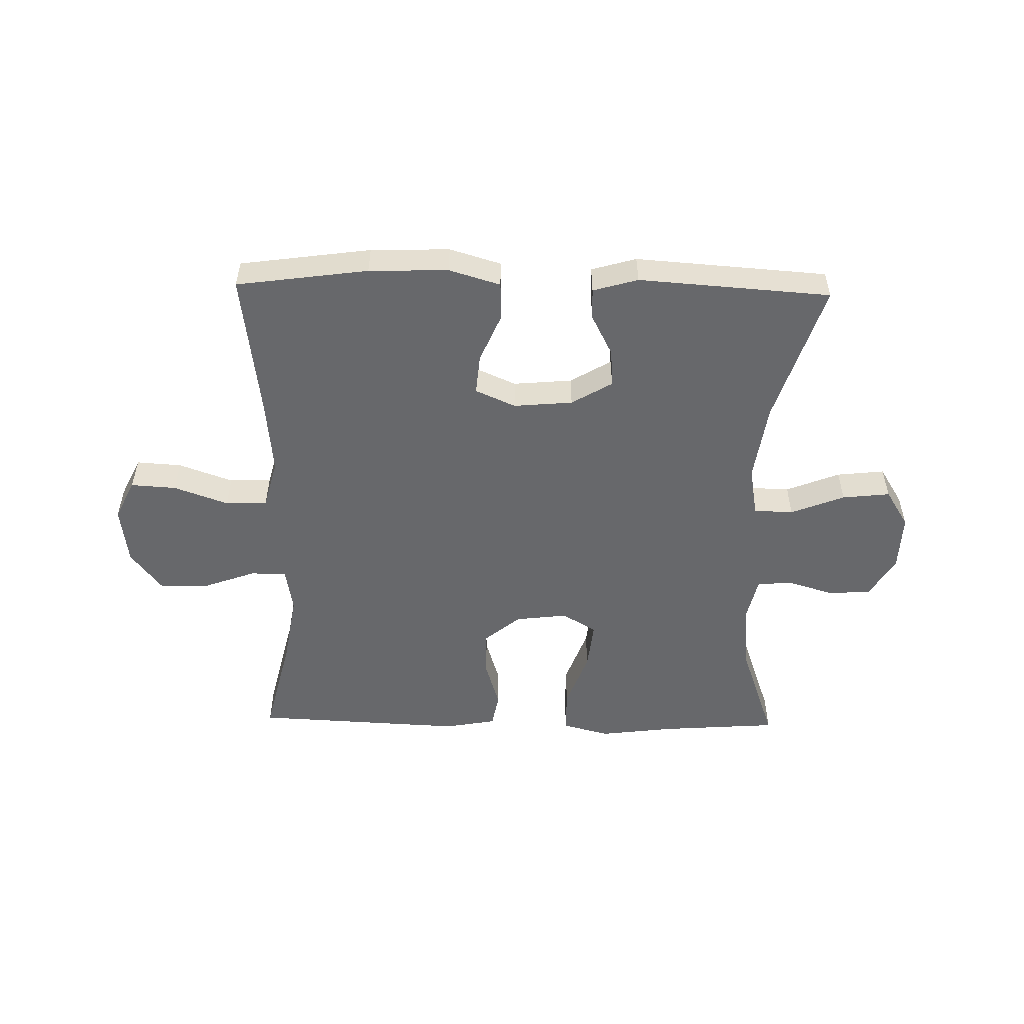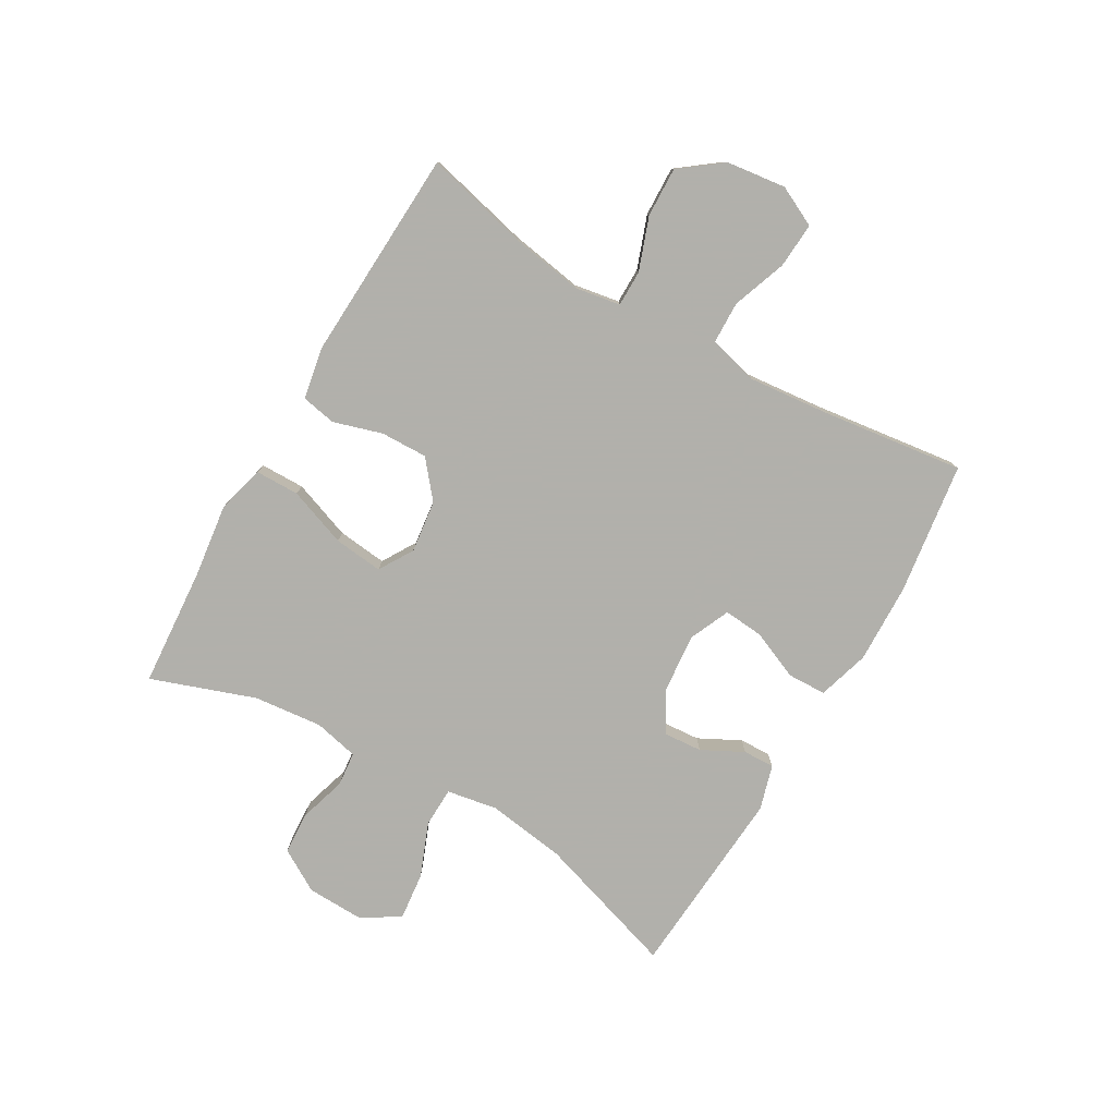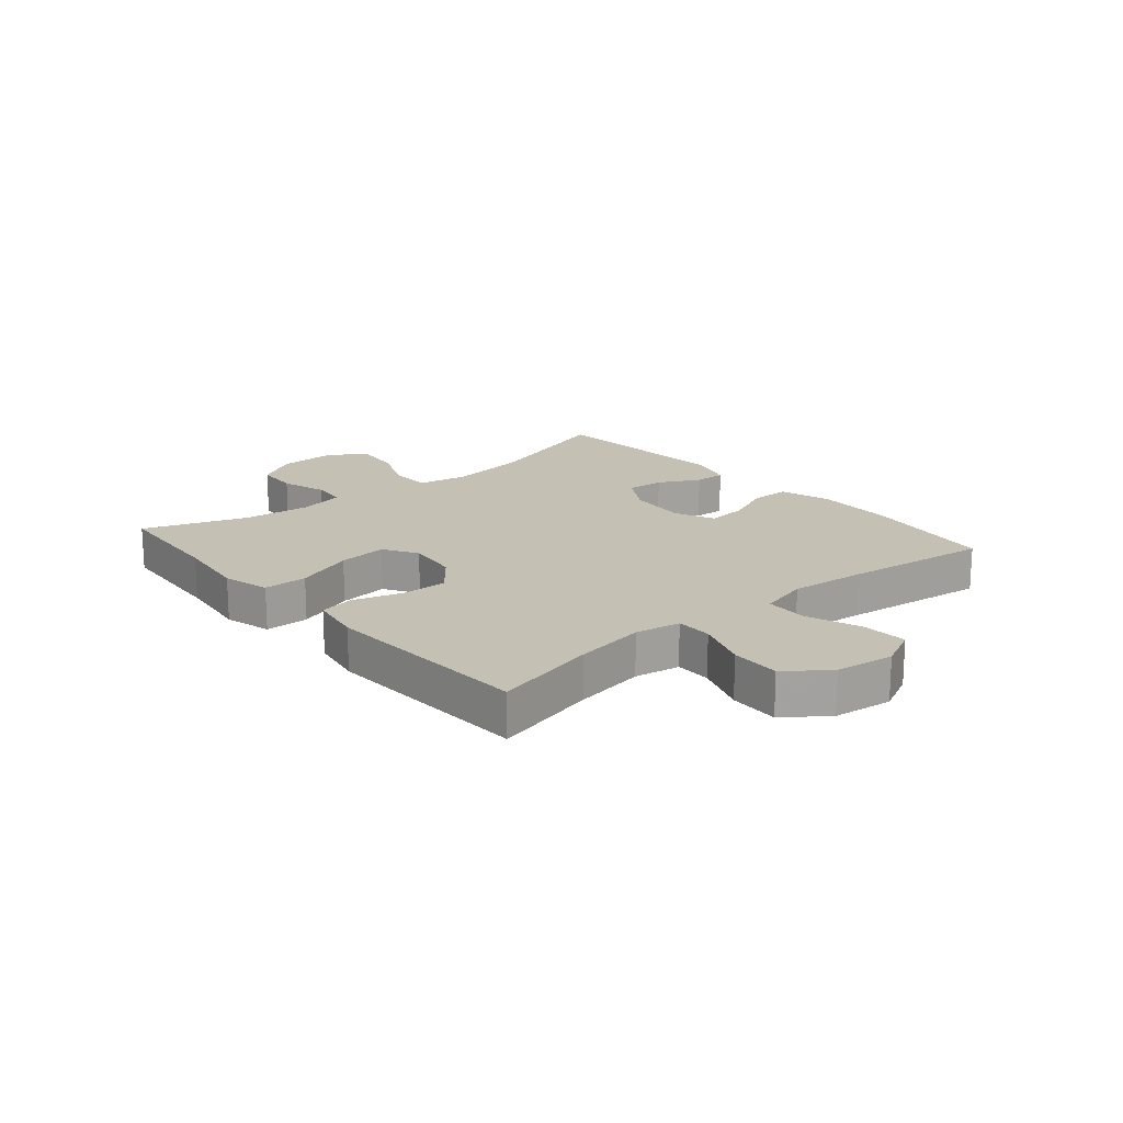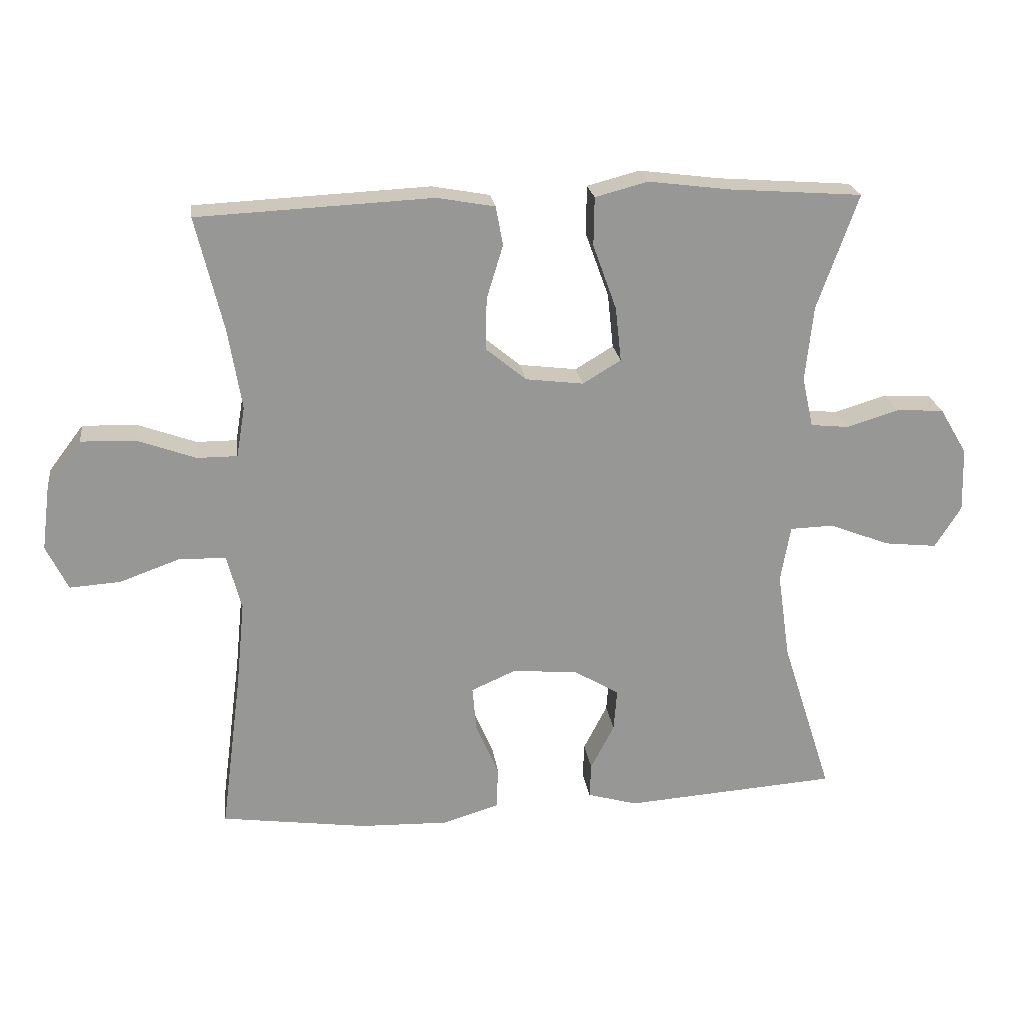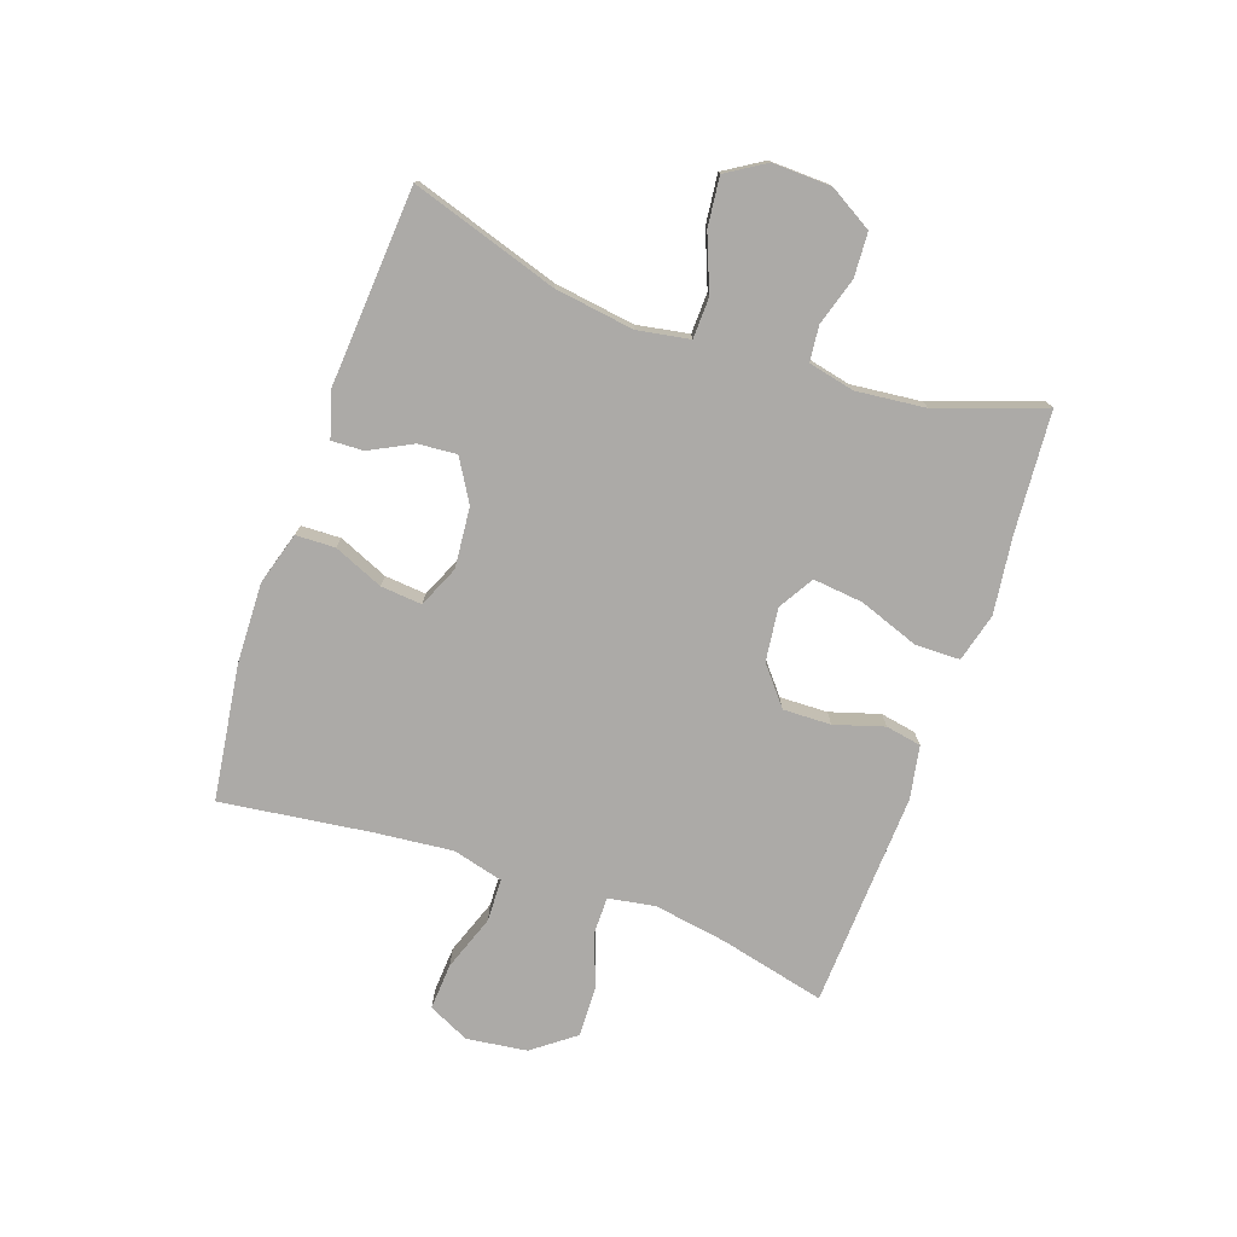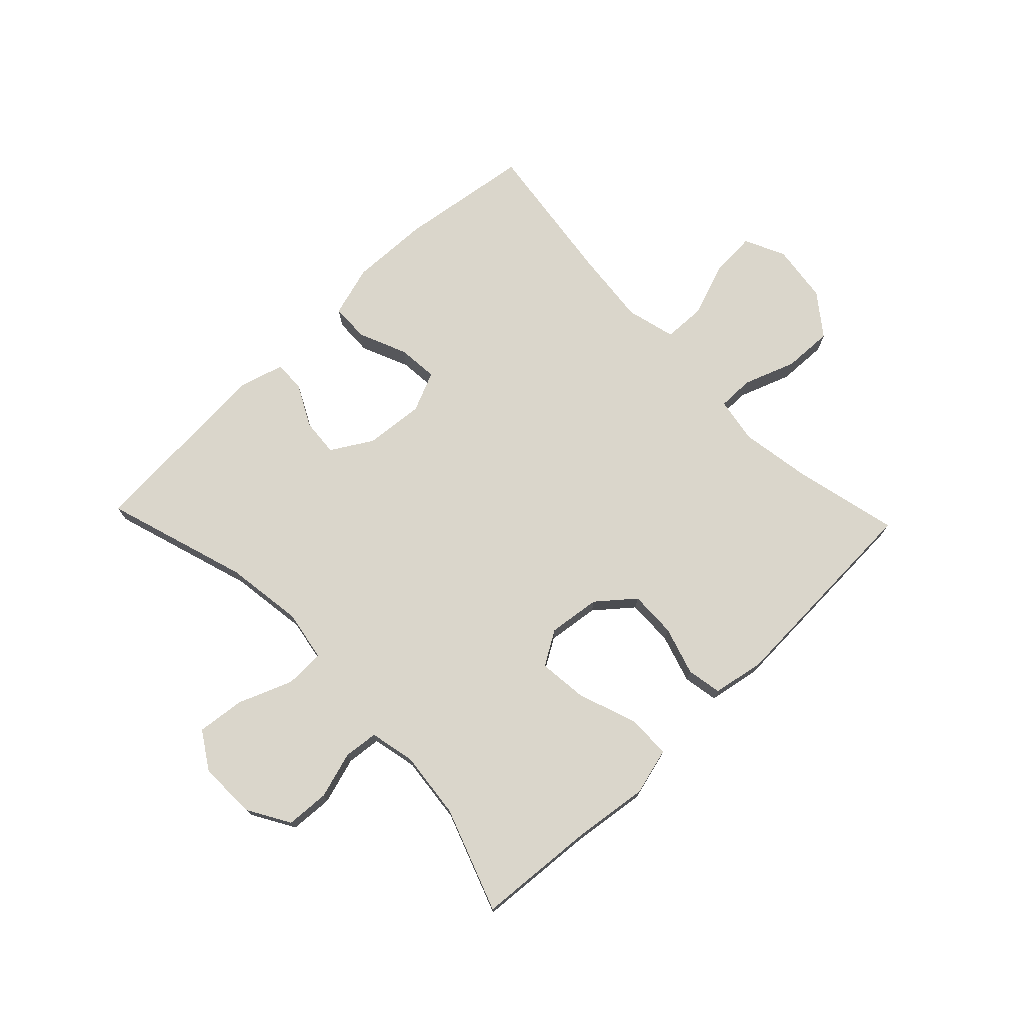
<metadata>
{"format":"obj","ext":"obj","renderer":"f3d","projection":"perspective","resolution":1024,"background":"white","views":[{"elev":-52.5,"azim":178.8,"up":"+Y"},{"elev":-78.5,"azim":59.9,"up":"+Y"},{"elev":18.0,"azim":49.6,"up":"+Y"},{"elev":22.3,"azim":172.4,"up":"+Z"},{"elev":-76.1,"azim":-109.2,"up":"+Y"},{"elev":73.8,"azim":-43.7,"up":"+Y"}]}
</metadata>
<code>
v -0.5 0.07 0.5
v -0.298 0.07 0.515
v -0.173 0.07 0.531
v -0.093 0.07 0.51
v -0.092 0.07 0.436
v -0.128 0.07 0.337
v -0.137 0.07 0.254
v -0.079 0.07 0.219
v 0.009 0.07 0.23
v 0.071 0.07 0.281
v 0.069 0.07 0.36
v 0.044 0.07 0.442
v 0.055 0.07 0.501
v 0.143 0.07 0.517
v 0.5 0.07 0.5
v 0.458 0.07 0.325
v 0.438 0.07 0.204
v 0.451 0.07 0.127
v 0.512 0.07 0.127
v 0.6 0.07 0.159
v 0.684 0.07 0.162
v 0.737 0.07 0.092
v 0.75 0.07 -0.008
v 0.717 0.07 -0.076
v 0.64 0.07 -0.071
v 0.548 0.07 -0.038
v 0.477 0.07 -0.04
v 0.455 0.07 -0.124
v 0.468 0.07 -0.254
v 0.5 0.07 -0.5
v 0.277 0.07 -0.531
v 0.143 0.07 -0.535
v 0.056 0.07 -0.509
v 0.054 0.07 -0.444
v 0.089 0.07 -0.362
v 0.095 0.07 -0.294
v 0.027 0.07 -0.264
v -0.073 0.07 -0.273
v -0.142 0.07 -0.314
v -0.137 0.07 -0.378
v -0.101 0.07 -0.448
v -0.099 0.07 -0.501
v -0.175 0.07 -0.523
v -0.5 0.07 -0.5
v -0.423 0.07 -0.259
v -0.404 0.07 -0.127
v -0.419 0.07 -0.041
v -0.486 0.07 -0.039
v -0.577 0.07 -0.075
v -0.658 0.07 -0.084
v -0.698 0.07 -0.02
v -0.695 0.07 0.077
v -0.653 0.07 0.148
v -0.58 0.07 0.152
v -0.501 0.07 0.128
v -0.443 0.07 0.134
v -0.426 0.07 0.21
v -0.438 0.07 0.325
v -0.5 0 0.5
v -0.298 0 0.515
v -0.173 0 0.531
v -0.093 0 0.51
v -0.092 0 0.436
v -0.128 0 0.337
v -0.137 0 0.254
v -0.079 0 0.219
v 0.009 0 0.23
v 0.071 0 0.281
v 0.069 0 0.36
v 0.044 0 0.442
v 0.055 0 0.501
v 0.143 0 0.517
v 0.5 0 0.5
v 0.458 0 0.325
v 0.438 0 0.204
v 0.451 0 0.127
v 0.512 0 0.127
v 0.6 0 0.159
v 0.684 0 0.162
v 0.737 0 0.092
v 0.75 0 -0.008
v 0.717 0 -0.076
v 0.64 0 -0.071
v 0.548 0 -0.038
v 0.477 0 -0.04
v 0.455 0 -0.124
v 0.468 0 -0.254
v 0.5 0 -0.5
v 0.277 0 -0.531
v 0.143 0 -0.535
v 0.056 0 -0.509
v 0.054 0 -0.444
v 0.089 0 -0.362
v 0.095 0 -0.294
v 0.027 0 -0.264
v -0.073 0 -0.273
v -0.142 0 -0.314
v -0.137 0 -0.378
v -0.101 0 -0.448
v -0.099 0 -0.501
v -0.175 0 -0.523
v -0.5 0 -0.5
v -0.423 0 -0.259
v -0.404 0 -0.127
v -0.419 0 -0.041
v -0.486 0 -0.039
v -0.577 0 -0.075
v -0.658 0 -0.084
v -0.698 0 -0.02
v -0.695 0 0.077
v -0.653 0 0.148
v -0.58 0 0.152
v -0.501 0 0.128
v -0.443 0 0.134
v -0.426 0 0.21
v -0.438 0 0.325
f 53 54 55
f 52 53 55
f 51 52 55
f 50 51 55
f 49 50 55
f 48 49 55
f 47 48 55 56
f 46 47 56 57
f 43 44 45
f 42 43 45
f 41 42 45
f 40 41 45
f 39 40 45 46
f 38 39 46 57
f 33 34 35
f 32 33 35
f 31 32 35
f 30 31 35
f 29 30 35
f 28 29 35 36
f 27 28 36 37
f 24 25 26
f 23 24 26
f 22 23 26
f 21 22 26
f 20 21 26
f 19 20 26
f 18 19 26 27
f 37 38 57
f 27 37 57
f 18 27 57
f 17 18 57
f 14 15 16
f 13 14 16
f 12 13 16
f 11 12 16
f 4 5 6
f 3 4 6
f 2 3 6
f 2 6 7
f 1 2 7
f 58 1 7
f 57 58 7 8
f 17 57 8
f 10 11 16 17
f 9 10 17
f 8 9 17
f 113 112 111
f 113 111 110
f 113 110 109
f 113 109 108
f 113 108 107
f 113 107 106
f 114 113 106 105
f 115 114 105 104
f 103 102 101
f 103 101 100
f 103 100 99
f 103 99 98
f 104 103 98 97
f 115 104 97 96
f 93 92 91
f 93 91 90
f 93 90 89
f 93 89 88
f 93 88 87
f 94 93 87 86
f 95 94 86 85
f 84 83 82
f 84 82 81
f 84 81 80
f 84 80 79
f 84 79 78
f 84 78 77
f 85 84 77 76
f 115 96 95
f 115 95 85
f 115 85 76
f 115 76 75
f 74 73 72
f 74 72 71
f 74 71 70
f 74 70 69
f 64 63 62
f 64 62 61
f 64 61 60
f 65 64 60
f 65 60 59
f 65 59 116
f 66 65 116 115
f 66 115 75
f 75 74 69 68
f 75 68 67
f 75 67 66
f 1 59 60 2
f 2 60 61 3
f 3 61 62 4
f 4 62 63 5
f 5 63 64 6
f 6 64 65 7
f 7 65 66 8
f 8 66 67 9
f 9 67 68 10
f 10 68 69 11
f 11 69 70 12
f 12 70 71 13
f 13 71 72 14
f 14 72 73 15
f 15 73 74 16
f 16 74 75 17
f 17 75 76 18
f 18 76 77 19
f 19 77 78 20
f 20 78 79 21
f 21 79 80 22
f 22 80 81 23
f 23 81 82 24
f 24 82 83 25
f 25 83 84 26
f 26 84 85 27
f 27 85 86 28
f 28 86 87 29
f 29 87 88 30
f 30 88 89 31
f 31 89 90 32
f 32 90 91 33
f 33 91 92 34
f 34 92 93 35
f 35 93 94 36
f 36 94 95 37
f 37 95 96 38
f 38 96 97 39
f 39 97 98 40
f 40 98 99 41
f 41 99 100 42
f 42 100 101 43
f 43 101 102 44
f 44 102 103 45
f 45 103 104 46
f 46 104 105 47
f 47 105 106 48
f 48 106 107 49
f 49 107 108 50
f 50 108 109 51
f 51 109 110 52
f 52 110 111 53
f 53 111 112 54
f 54 112 113 55
f 55 113 114 56
f 56 114 115 57
f 57 115 116 58
f 58 116 59 1

</code>
